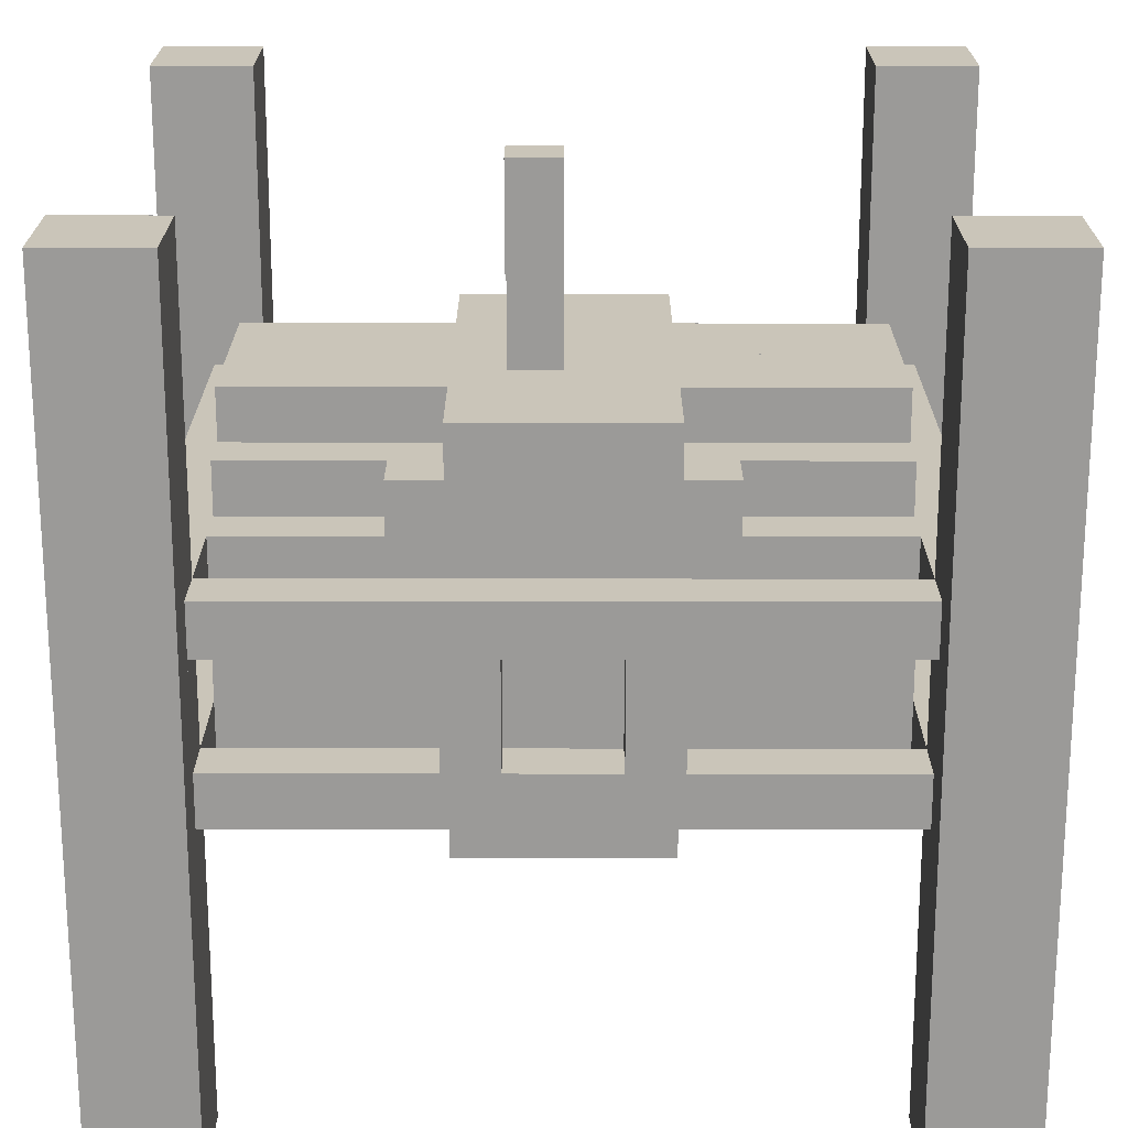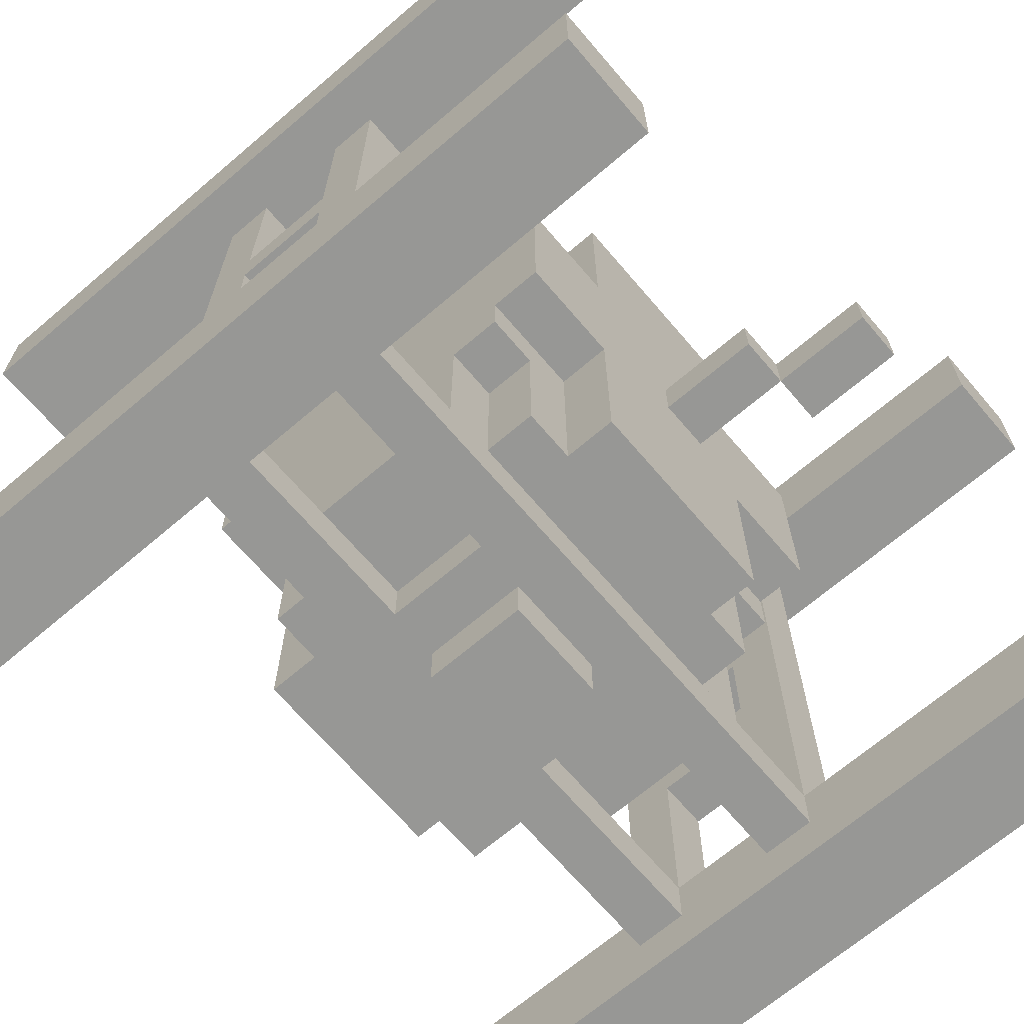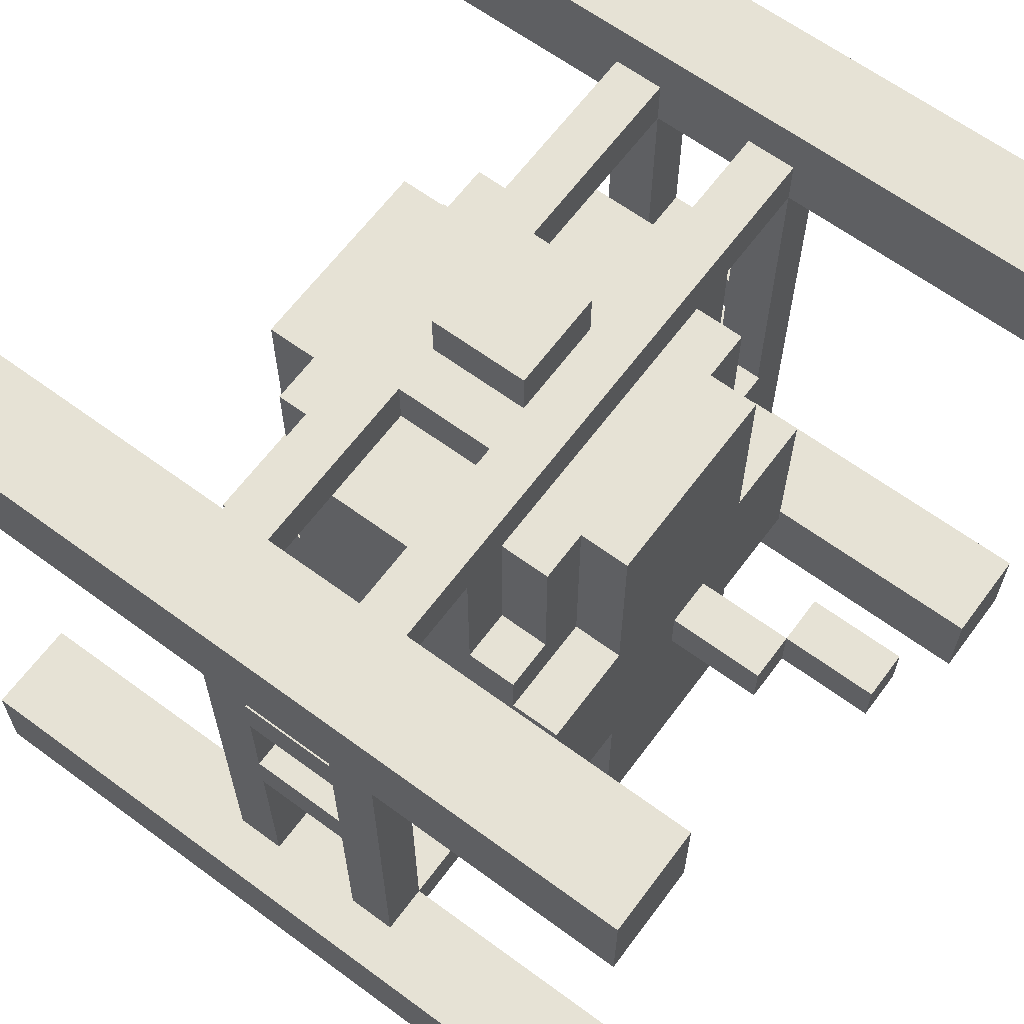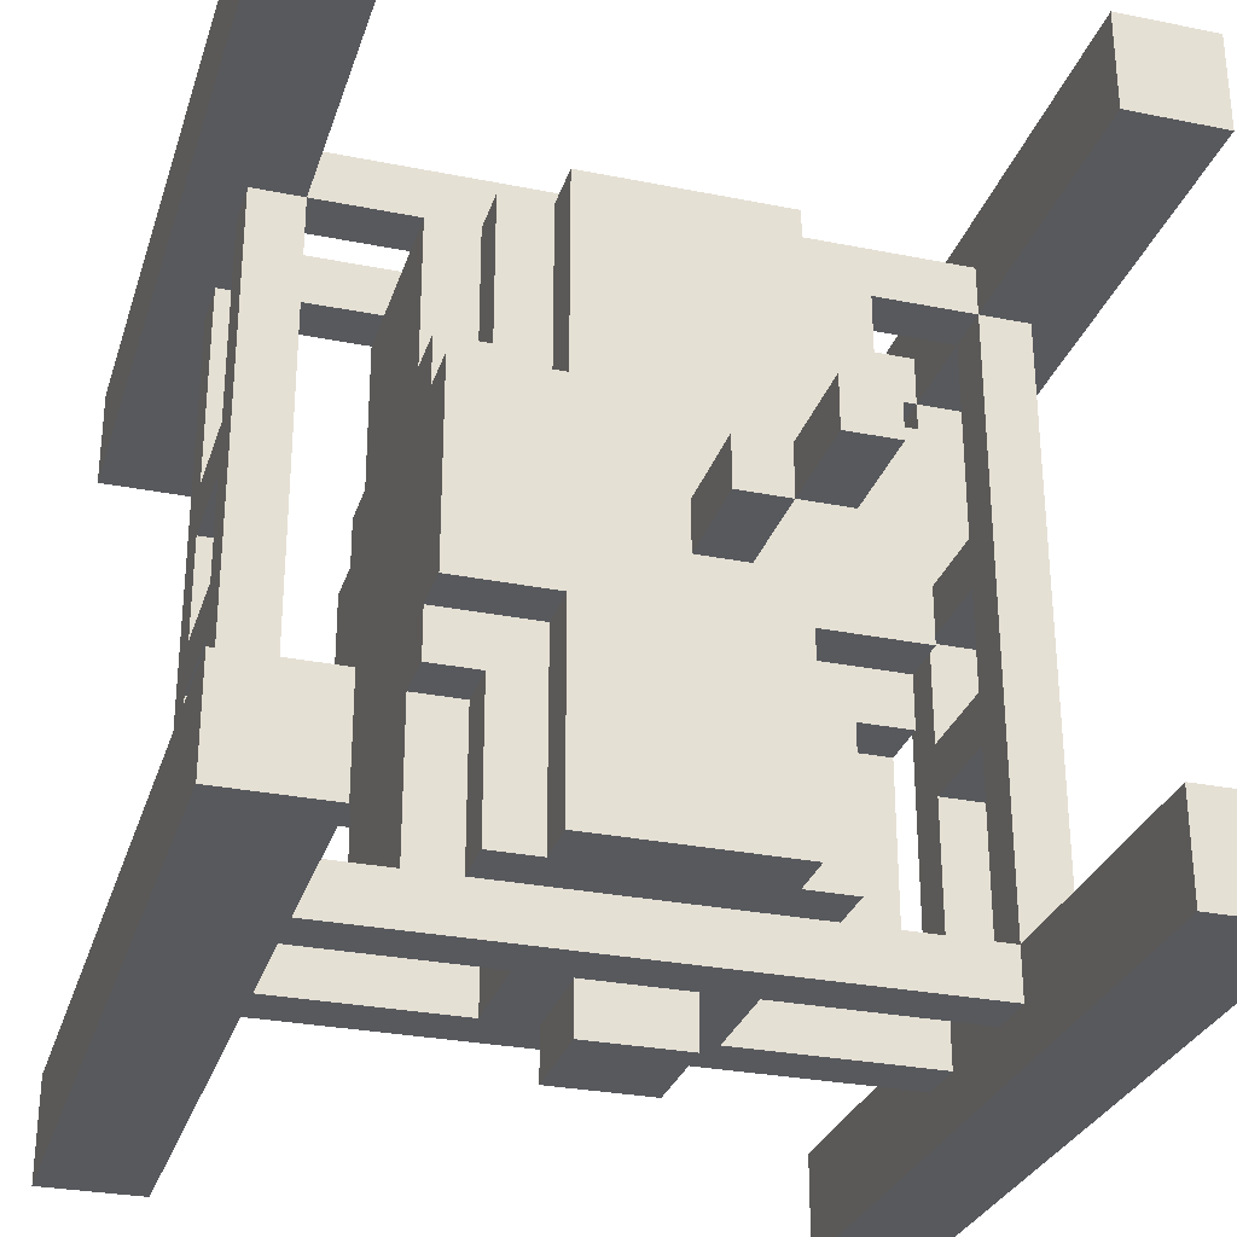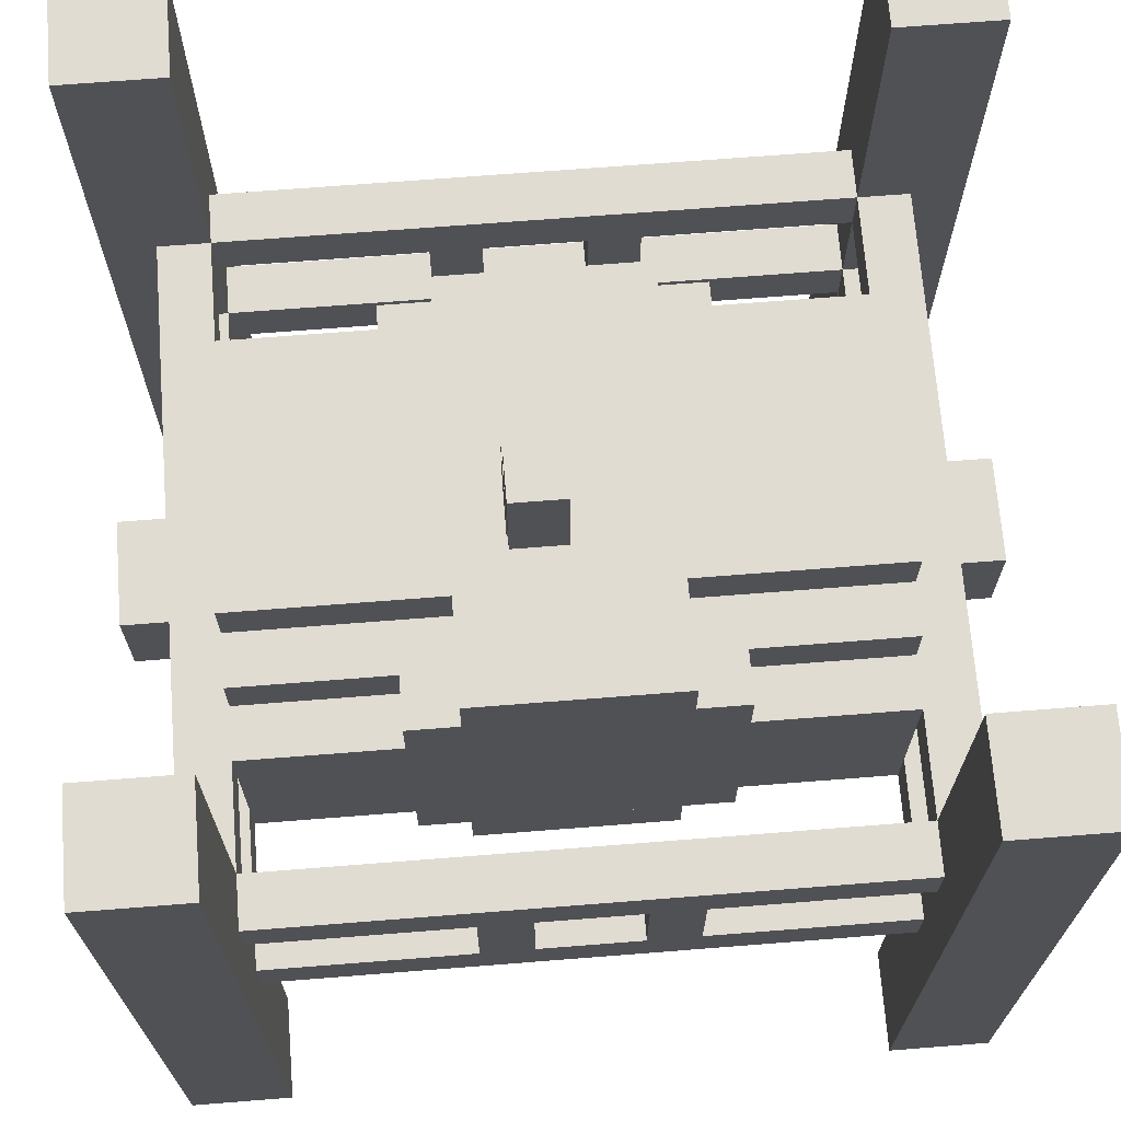
<metadata>
{"format":"obj","ext":"obj","renderer":"f3d","projection":"perspective","resolution":1024,"background":"white","views":[{"elev":20.6,"azim":-89.9,"up":"+Y"},{"elev":-68.1,"azim":130.5,"up":"+Z"},{"elev":63.9,"azim":126.6,"up":"+Z"},{"elev":-29.3,"azim":163.5,"up":"+Z"},{"elev":69.3,"azim":-94.5,"up":"+Y"}]}
</metadata>
<code>
o node_0_0_0
v -0.0625 0.0625 -0.5
v -0.0625 0.0625 -0.4375
v 0.0625 0.0625 -0.4375
v 0.0625 0.0625 -0.5
v 0.375 0.5 -0.5
v 0.375 0.5 -0.375
v 0.5 0.5 -0.375
v 0.5 0.5 -0.5
v -0.5 0.5 -0.5
v -0.5 0.5 -0.375
v -0.375 0.5 -0.375
v -0.375 0.5 -0.5
v 0.125 -0.0625 -0.4375
v 0.125 -0.0625 -0.375
v 0.375 -0.0625 -0.375
v 0.375 -0.0625 -0.4375
v -0.375 -0.0625 -0.4375
v -0.375 -0.0625 -0.375
v -0.125 -0.0625 -0.375
v -0.125 -0.0625 -0.4375
v -0.375 0.125 -0.4375
v -0.375 0.125 -0.375
v 0.375 0.125 -0.375
v 0.375 0.125 -0.4375
v 0.375 -0.0625 -0.125
v 0.4375 -0.0625 -0.125
v 0.4375 -0.0625 -0.375
v -0.4375 -0.0625 -0.375
v -0.4375 -0.0625 -0.125
v -0.375 -0.0625 -0.125
v 0.375 0.125 0.375
v 0.4375 0.125 0.375
v 0.4375 0.125 -0.375
v 0.1875 0.125 -0.375
v 0.1875 0.125 -0.1875
v 0.25 0.125 -0.1875
v 0.25 0.125 -0.375
v -0.25 0.125 -0.375
v -0.25 0.125 -0.1875
v -0.1875 0.125 -0.1875
v -0.1875 0.125 -0.375
v -0.4375 0.125 -0.375
v -0.4375 0.125 0.375
v -0.375 0.125 0.375
v 0.125 0.1875 -0.375
v 0.125 0.1875 -0.125
v 0.1875 0.1875 -0.125
v 0.1875 0.1875 -0.375
v -0.1875 0.1875 -0.375
v -0.1875 0.1875 -0.125
v -0.125 0.1875 -0.125
v -0.125 0.1875 -0.375
v -0.125 0.25 -0.375
v -0.125 0.25 -0.0625
v 0.125 0.25 -0.0625
v 0.125 0.25 -0.375
v 0.1875 0.1875 -0.1875
v 0.25 0.1875 -0.125
v 0.25 0.1875 -0.1875
v -0.25 0.1875 -0.1875
v -0.25 0.1875 -0.125
v -0.1875 0.1875 -0.1875
v 0.125 0.25 -0.125
v 0.125 0.25 0.125
v 0.25 0.25 0.125
v 0.25 0.25 -0.125
v -0.25 0.25 -0.125
v -0.25 0.25 0.125
v -0.125 0.25 0.125
v -0.125 0.25 -0.125
v 0.375 -0.0625 -0.0625
v 0.375 -0.0625 0.0625
v 0.4375 -0.0625 0.0625
v 0.4375 -0.0625 -0.0625
v -0.4375 -0.0625 -0.0625
v -0.4375 -0.0625 0.0625
v -0.375 -0.0625 0.0625
v -0.375 -0.0625 -0.0625
v -0 0.25 -0.0625
v -0 0.25 0.375
v 0.125 0.25 0.375
v -0.125 0.25 0.375
v -0.0625 0.25 0.375
v -0.0625 0.25 -0.0625
v -0.0625 0.375 -0.0625
v -0.0625 0.375 0
v -0 0.375 0
v -0 0.375 -0.0625
v -0.125 0.5 -0.0625
v -0.125 0.5 0
v -0.0625 0.5 0
v -0.0625 0.5 -0.0625
v -0.0625 0.25 0
v -0 0.25 0
v 0.375 -0.0625 0.125
v 0.375 -0.0625 0.375
v 0.4375 -0.0625 0.375
v 0.4375 -0.0625 0.125
v -0.4375 -0.0625 0.125
v -0.4375 -0.0625 0.375
v -0.375 -0.0625 0.375
v -0.375 -0.0625 0.125
v 0.125 0.1875 0.125
v 0.125 0.1875 0.1875
v 0.25 0.1875 0.1875
v 0.25 0.1875 0.125
v -0.25 0.1875 0.125
v -0.25 0.1875 0.1875
v -0.125 0.1875 0.1875
v -0.125 0.1875 0.125
v 0.1875 0.125 0.1875
v 0.1875 0.125 0.375
v 0.25 0.125 0.375
v 0.25 0.125 0.1875
v -0.25 0.125 0.1875
v -0.25 0.125 0.375
v -0.1875 0.125 0.375
v -0.1875 0.125 0.1875
v 0.125 0.1875 0.375
v 0.1875 0.1875 0.375
v 0.1875 0.1875 0.1875
v -0.1875 0.1875 0.1875
v -0.1875 0.1875 0.375
v -0.125 0.1875 0.375
v 0.125 -0.0625 0.375
v 0.125 -0.0625 0.4375
v 0.375 -0.0625 0.4375
v -0.375 -0.0625 0.4375
v -0.125 -0.0625 0.4375
v -0.125 -0.0625 0.375
v -0.375 0.125 0.4375
v 0.375 0.125 0.4375
v 0.375 0.5 0.375
v 0.375 0.5 0.5
v 0.5 0.5 0.5
v 0.5 0.5 0.375
v -0.5 0.5 0.375
v -0.5 0.5 0.5
v -0.375 0.5 0.5
v -0.375 0.5 0.375
v -0.0625 0.0625 0.4375
v -0.0625 0.0625 0.5
v 0.0625 0.0625 0.5
v 0.0625 0.0625 0.4375
v 0.375 -0.5 -0.5
v 0.375 -0.5 -0.375
v 0.5 -0.5 -0.375
v 0.5 -0.5 -0.5
v -0.5 -0.5 -0.5
v -0.5 -0.5 -0.375
v -0.375 -0.5 -0.375
v -0.375 -0.5 -0.5
v -0.0625 -0.0625 -0.5
v -0.0625 -0.0625 -0.4375
v 0.0625 -0.0625 -0.4375
v 0.0625 -0.0625 -0.5
v -0.375 -0.125 -0.4375
v -0.375 -0.125 -0.375
v 0.375 -0.125 -0.375
v 0.375 -0.125 -0.4375
v 0.125 0.0625 -0.4375
v 0.125 0.0625 -0.375
v 0.375 0.0625 -0.375
v 0.375 0.0625 -0.4375
v -0.375 0.0625 -0.4375
v -0.375 0.0625 -0.375
v -0.125 0.0625 -0.375
v -0.125 0.0625 -0.4375
v -0.125 -0.25 -0.375
v -0.125 -0.25 0.375
v 0.125 -0.25 0.375
v 0.125 -0.25 -0.375
v 0.125 -0.1875 -0.375
v 0.125 -0.1875 -0.125
v 0.1875 -0.1875 -0.125
v 0.1875 -0.1875 -0.375
v -0.1875 -0.1875 -0.375
v -0.1875 -0.1875 -0.125
v -0.125 -0.1875 -0.125
v -0.125 -0.1875 -0.375
v 0.375 -0.125 0.375
v 0.4375 -0.125 0.375
v 0.4375 -0.125 -0.375
v 0.1875 -0.125 -0.375
v 0.1875 -0.125 -0.1875
v 0.25 -0.125 -0.1875
v 0.25 -0.125 -0.375
v -0.25 -0.125 -0.375
v -0.25 -0.125 -0.1875
v -0.1875 -0.125 -0.1875
v -0.1875 -0.125 -0.375
v -0.4375 -0.125 -0.375
v -0.4375 -0.125 0.375
v -0.375 -0.125 0.375
v 0.375 0.0625 -0.125
v 0.4375 0.0625 -0.125
v 0.4375 0.0625 -0.375
v -0.4375 0.0625 -0.375
v -0.4375 0.0625 -0.125
v -0.375 0.0625 -0.125
v 0.1875 -0.1875 -0.1875
v 0.25 -0.1875 -0.125
v 0.25 -0.1875 -0.1875
v -0.25 -0.1875 -0.1875
v -0.25 -0.1875 -0.125
v -0.1875 -0.1875 -0.1875
v 0.125 -0.25 -0.125
v 0.125 -0.25 0.125
v 0.25 -0.25 0.125
v 0.25 -0.25 -0.125
v -0.25 -0.25 -0.125
v -0.25 -0.25 0.125
v -0.125 -0.25 0.125
v -0.125 -0.25 -0.125
v 0.375 0.0625 -0.0625
v 0.375 0.0625 0.0625
v 0.4375 0.0625 0.0625
v 0.4375 0.0625 -0.0625
v -0.4375 0.0625 -0.0625
v -0.4375 0.0625 0.0625
v -0.375 0.0625 0.0625
v -0.375 0.0625 -0.0625
v -0.125 0.375 -0.0625
v -0.125 0.375 0
v 0.125 -0.1875 0.125
v 0.125 -0.1875 0.1875
v 0.25 -0.1875 0.1875
v 0.25 -0.1875 0.125
v -0.25 -0.1875 0.125
v -0.25 -0.1875 0.1875
v -0.125 -0.1875 0.1875
v -0.125 -0.1875 0.125
v 0.375 0.0625 0.125
v 0.375 0.0625 0.375
v 0.4375 0.0625 0.375
v 0.4375 0.0625 0.125
v -0.4375 0.0625 0.125
v -0.4375 0.0625 0.375
v -0.375 0.0625 0.375
v -0.375 0.0625 0.125
v 0.125 -0.1875 0.375
v 0.1875 -0.1875 0.375
v 0.1875 -0.1875 0.1875
v -0.1875 -0.1875 0.1875
v -0.1875 -0.1875 0.375
v -0.125 -0.1875 0.375
v 0.1875 -0.125 0.1875
v 0.1875 -0.125 0.375
v 0.25 -0.125 0.375
v 0.25 -0.125 0.1875
v -0.25 -0.125 0.1875
v -0.25 -0.125 0.375
v -0.1875 -0.125 0.375
v -0.1875 -0.125 0.1875
v 0.375 -0.5 0.375
v 0.375 -0.5 0.5
v 0.5 -0.5 0.5
v 0.5 -0.5 0.375
v -0.5 -0.5 0.375
v -0.5 -0.5 0.5
v -0.375 -0.5 0.5
v -0.375 -0.5 0.375
v -0.375 -0.125 0.4375
v 0.375 -0.125 0.4375
v 0.125 0.0625 0.375
v 0.125 0.0625 0.4375
v 0.375 0.0625 0.4375
v -0.375 0.0625 0.4375
v -0.125 0.0625 0.4375
v -0.125 0.0625 0.375
v -0.0625 -0.0625 0.4375
v -0.0625 -0.0625 0.5
v 0.0625 -0.0625 0.5
v 0.0625 -0.0625 0.4375
v 0.375 -0.5 -0.4375
v 0.375 0.5 -0.4375
v 0.375 -0.125 0.5
v 0.375 -0.0625 0.5
v 0.375 0.0625 0.5
v 0.375 0.125 0.5
v -0.375 -0.5 -0.4375
v -0.375 0.5 -0.4375
v -0.375 -0.125 0.5
v -0.375 -0.0625 0.5
v -0.375 0.0625 0.5
v -0.375 0.125 0.5
v 0.0625 0.125 -0.4375
v 0.125 0.125 -0.4375
v -0.125 0.125 -0.4375
v -0.0625 0.125 -0.4375
v -0.125 -0.125 -0.375
v 0.125 -0.125 -0.375
v 0.25 0.0625 -0.375
v 0.25 -0.0625 -0.375
v -0.25 -0.0625 -0.375
v -0.25 0.0625 -0.375
v 0.5 -0.125 0.375
v -0.5 -0.125 0.375
v 0.4375 0.5 0.375
v 0.25 -0.0625 0.375
v -0.25 -0.0625 0.375
v -0.4375 0.5 0.375
v 0.25 0.0625 0.375
v -0.25 0.0625 0.375
v 0.5 -0.125 -0.375
v -0.5 -0.125 -0.375
v 0.4375 0.5 -0.375
v -0.4375 0.5 -0.375
v -0.125 -0.125 0.375
v 0.125 -0.125 0.375
v 0.0625 0.125 0.4375
v 0.125 0.125 0.4375
v -0.125 0.125 0.4375
v -0.0625 0.125 0.4375
g node_0_0_0
f 1 2 3 4
f 5 6 7 8
f 9 10 11 12
f 13 14 15 16
f 17 18 19 20
f 21 22 23 24
f 15 25 26 27
f 28 29 30 18
f 23 31 32 33
f 34 35 36 37
f 38 39 40 41
f 42 43 44 22
f 45 46 47 48
f 49 50 51 52
f 53 54 55 56
f 57 47 58 59
f 60 61 50 62
f 63 64 65 66
f 67 68 69 70
f 71 72 73 74
f 75 76 77 78
f 79 80 81 55
f 54 82 83 84
f 85 86 87 88
f 89 90 91 92
f 93 83 80 94
f 95 96 97 98
f 99 100 101 102
f 103 104 105 106
f 107 108 109 110
f 111 112 113 114
f 115 116 117 118
f 104 119 120 121
f 122 123 124 109
f 125 126 127 96
f 101 128 129 130
f 44 131 132 31
f 133 134 135 136
f 137 138 139 140
f 141 142 143 144
f 148 147 146 145
f 152 151 150 149
f 156 155 154 153
f 160 159 158 157
f 164 163 162 161
f 168 167 166 165
f 172 171 170 169
f 176 175 174 173
f 180 179 178 177
f 183 182 181 159
f 187 186 185 184
f 191 190 189 188
f 158 194 193 192
f 197 196 195 163
f 166 200 199 198
f 203 202 175 201
f 206 178 205 204
f 210 209 208 207
f 214 213 212 211
f 218 217 216 215
f 222 221 220 219
f 85 86 224 223
f 228 227 226 225
f 232 231 230 229
f 236 235 234 233
f 240 239 238 237
f 243 242 241 226
f 231 246 245 244
f 250 249 248 247
f 254 253 252 251
f 258 257 256 255
f 262 261 260 259
f 181 264 263 194
f 234 267 266 265
f 270 269 268 239
f 274 273 272 271
f 145 275 276 5
f 149 150 10 9
f 153 154 2 1
f 275 146 159 160
f 16 15 163 164
f 20 19 167 168
f 24 23 6 276
f 169 214 179 180
f 177 206 190 191
f 159 181 96 15
f 188 252 116 38
f 192 193 100 28
f 163 234 31 23
f 198 238 43 42
f 41 40 62 49
f 52 51 70 53
f 204 230 251 189
f 39 115 108 60
f 211 212 229 205
f 25 71 215 195
f 29 75 219 199
f 61 107 68 67
f 84 93 86 85
f 223 224 90 89
f 72 95 233 216
f 76 99 237 220
f 213 170 246 232
f 110 124 82 69
f 244 245 253 254
f 118 117 123 122
f 255 256 277 181
f 259 260 138 137
f 96 278 279 234
f 130 129 269 270
f 31 280 134 133
f 264 277 278 127
f 271 272 142 141
f 267 279 280 132
f 8 7 147 148
f 12 282 281 152
f 4 3 155 156
f 157 158 151 281
f 161 162 14 13
f 165 166 18 17
f 282 11 22 21
f 173 174 207 172
f 184 185 201 176
f 27 97 182 183
f 37 113 249 187
f 18 101 194 158
f 33 32 235 197
f 22 44 239 166
f 48 57 35 34
f 56 63 46 45
f 186 250 227 203
f 59 105 114 36
f 202 228 209 210
f 196 218 74 26
f 200 222 78 30
f 66 65 106 58
f 88 87 94 79
f 92 91 86 85
f 217 236 98 73
f 221 240 102 77
f 225 241 171 208
f 64 81 119 103
f 247 248 242 243
f 121 120 112 111
f 136 135 257 258
f 194 283 261 262
f 265 266 126 125
f 239 285 284 101
f 140 139 286 44
f 128 284 283 263
f 144 143 273 274
f 131 286 285 268
f 145 5 8 148
f 149 9 12 152
f 153 1 4 156
f 157 17 16 160
f 155 287 288 13
f 20 289 290 154
f 161 288 24 164
f 2 290 287 3
f 165 21 289 168
f 169 291 292 172
f 173 292 184 176
f 177 191 291 180
f 14 162 293 294
f 295 296 167 19
f 41 49 48 34
f 52 53 56 45
f 201 185 186 203
f 204 189 190 206
f 35 57 59 36
f 39 60 62 40
f 207 174 202 210
f 211 205 179 214
f 25 195 196 26
f 29 199 200 30
f 46 63 66 58
f 61 67 70 51
f 84 85 88 79
f 223 89 92 85
f 72 216 217 73
f 76 220 221 77
f 255 181 297 258
f 259 298 194 262
f 182 299 136 297
f 249 300 96 181
f 194 101 301 252
f 298 137 302 193
f 96 234 235 97
f 100 238 239 101
f 303 113 31 234
f 239 44 116 304
f 31 133 299 32
f 43 302 140 44
f 147 305 159 146
f 151 158 306 150
f 305 7 307 183
f 159 15 294 187
f 188 295 18 158
f 192 308 10 306
f 27 197 163 15
f 18 166 198 28
f 163 23 37 293
f 296 38 22 166
f 33 307 6 23
f 22 11 308 42
f 74 218 215 71
f 78 222 219 75
f 94 87 86 93
f 86 91 90 224
f 209 228 225 208
f 213 232 229 212
f 98 236 233 95
f 102 240 237 99
f 106 65 64 103
f 110 69 68 107
f 227 250 247 243
f 244 254 251 230
f 114 105 121 111
f 118 122 108 115
f 171 310 309 170
f 242 248 310 241
f 246 309 253 245
f 300 303 265 125
f 130 270 304 301
f 112 120 123 117
f 119 81 82 124
f 264 127 128 263
f 126 312 311 274
f 271 314 313 129
f 267 132 312 266
f 144 311 314 141
f 269 313 131 268
f 257 135 134 256
f 261 139 138 260
f 273 143 142 272

</code>
